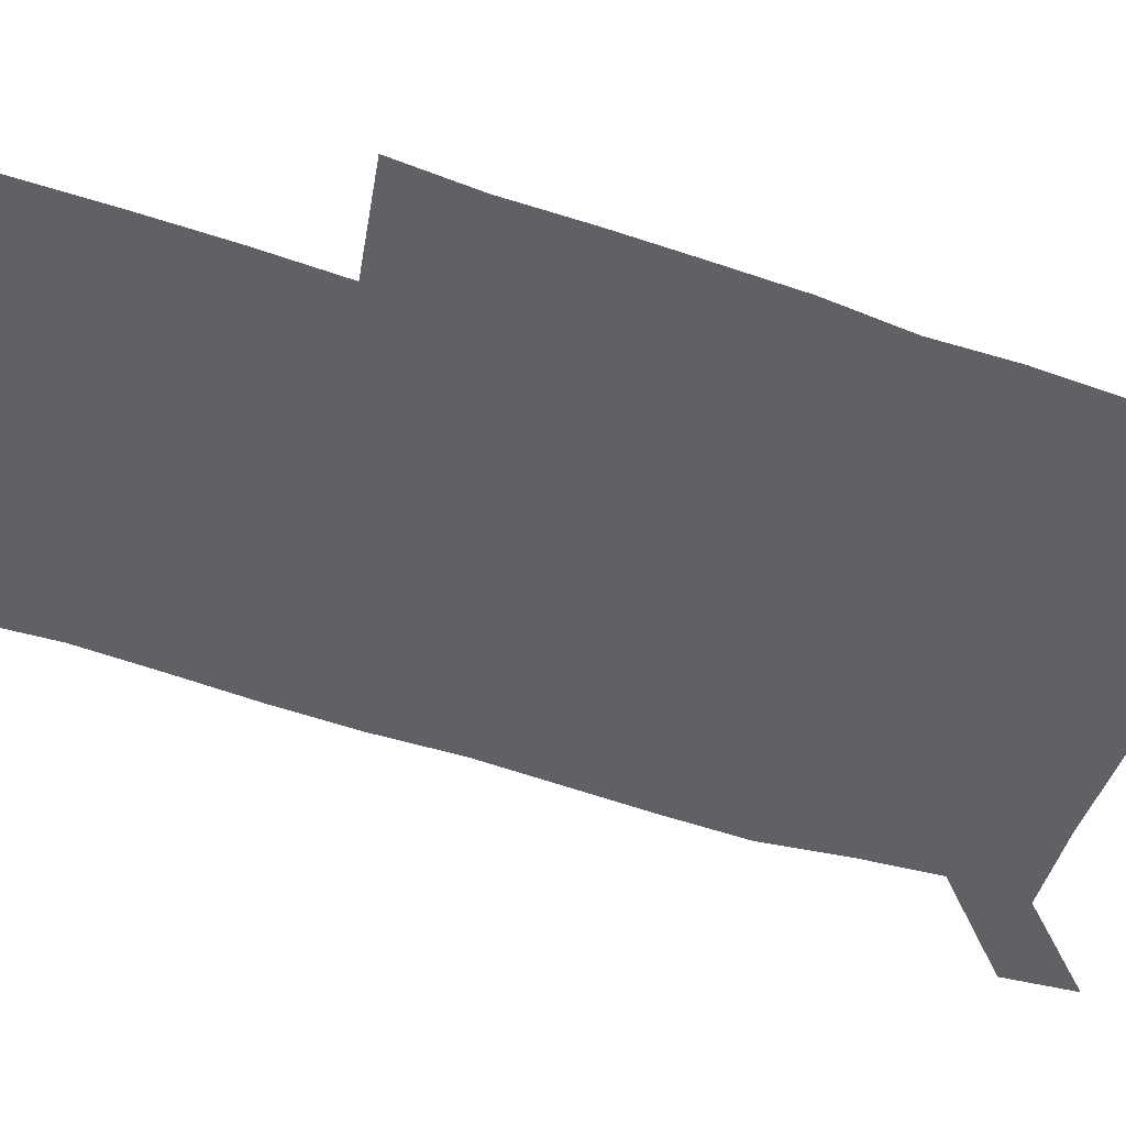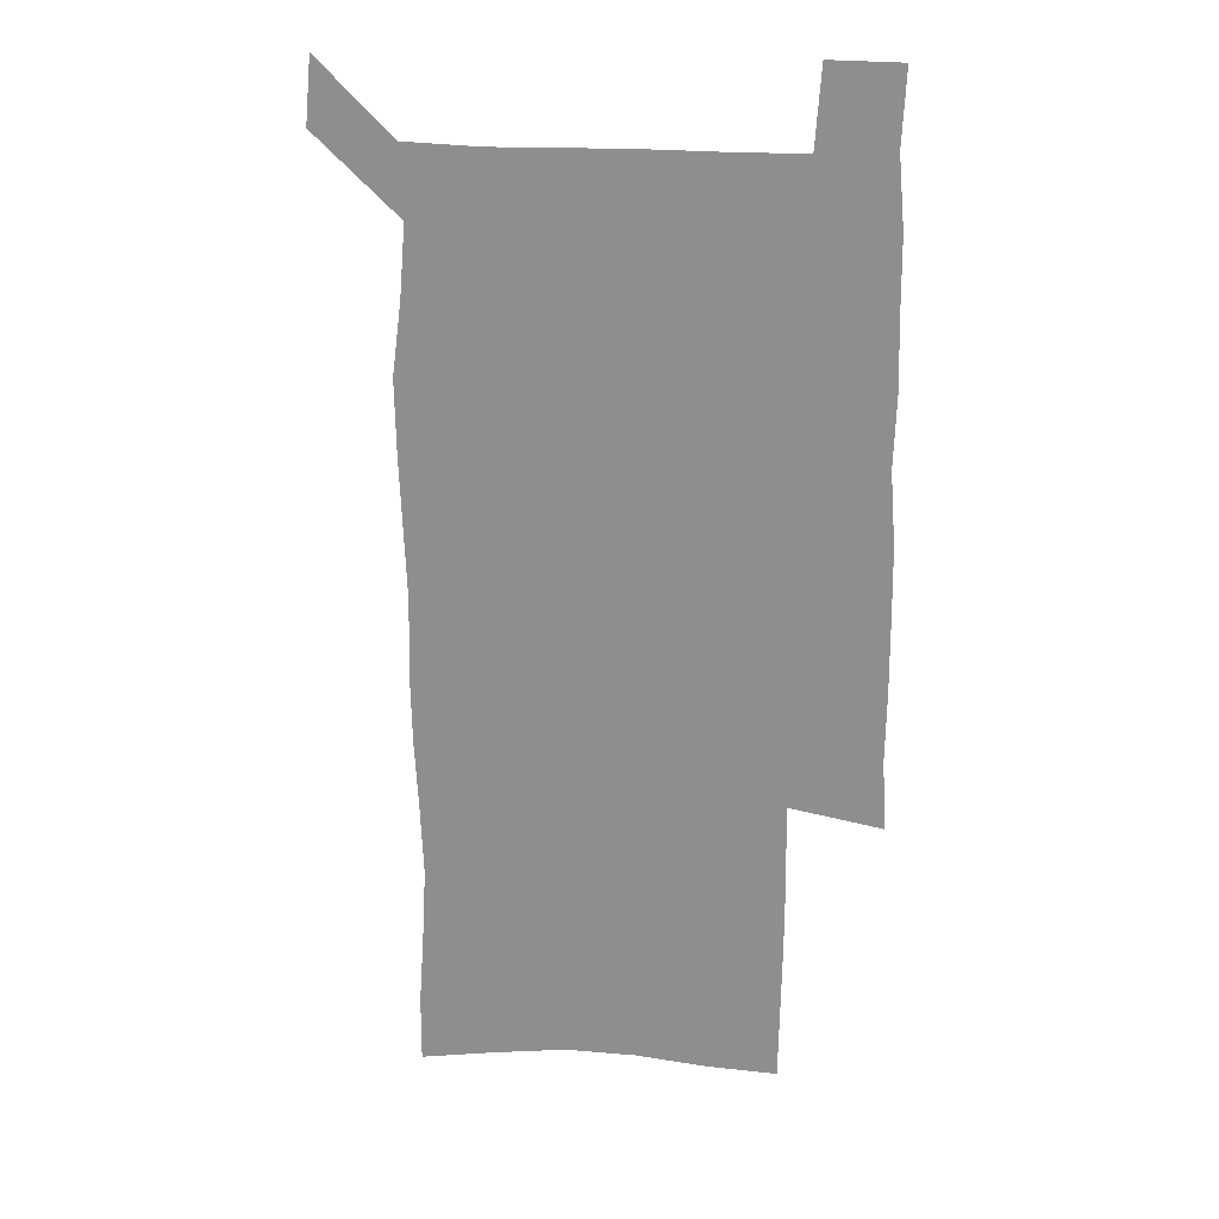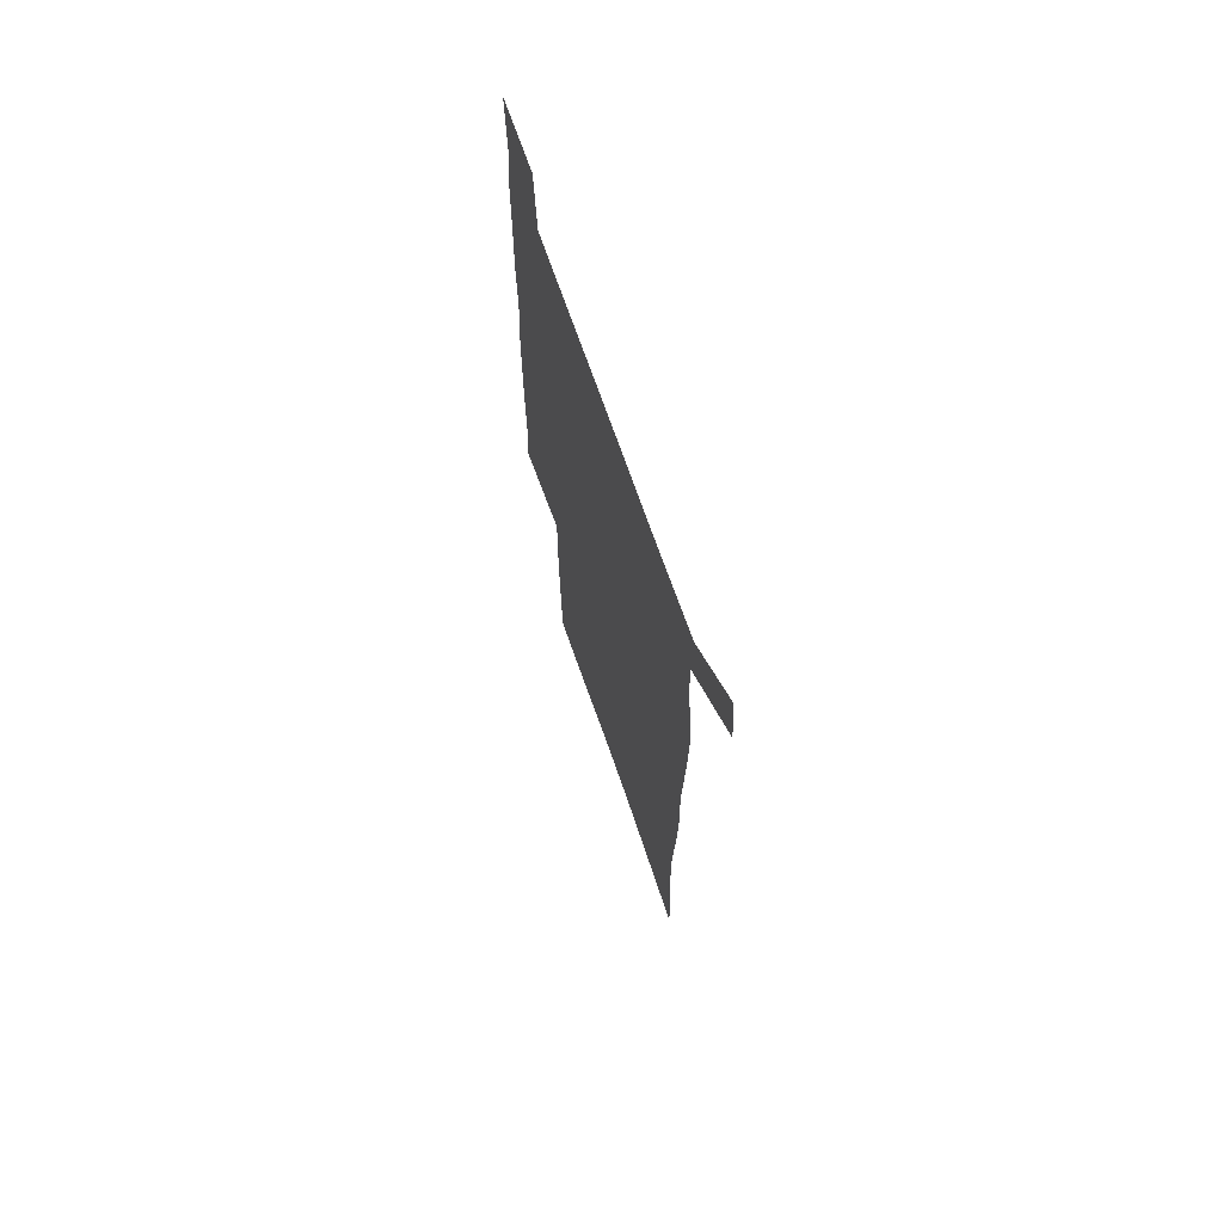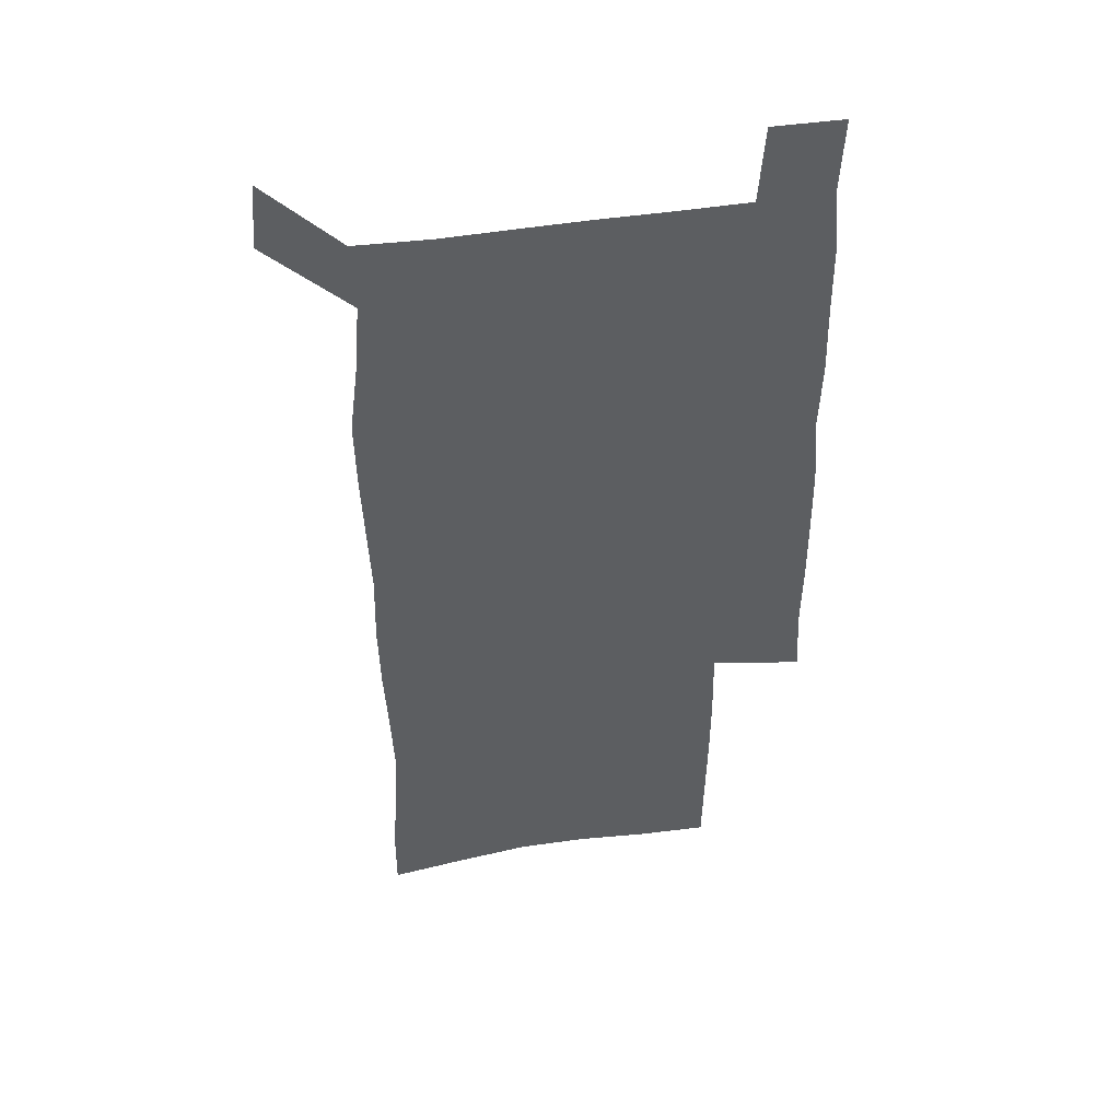
<metadata>
{"format":"obj","ext":"obj","renderer":"f3d","projection":"perspective","resolution":1024,"background":"white","views":[{"elev":-50.4,"azim":69.8,"up":"+Z"},{"elev":24.0,"azim":6.5,"up":"+Y"},{"elev":70.9,"azim":-109.2,"up":"+Y"},{"elev":47.6,"azim":-10.0,"up":"+Y"}]}
</metadata>
<code>
v 446.7 573 0
v 449.3 600.5 0
v 476.4 173.5 0
v 476.6 202.1 0
v 478.8 233.1 0
v 480.5 264.4 0
v 479.3 294.5 0
v 477.7 324.7 0
v 477.1 355.6 0
v 478 387.3 0
v 476.8 417.9 0
v 475.7 448.6 0
v 475.2 479.2 0
v 479.1 509.8 0
v 481.5 539.6 0
v 480.1 569.1 0
v 506.8 178 0
v 513.6 213.5 0
v 514.2 242.7 0
v 514.1 272 0
v 513.4 301.5 0
v 513.1 331.6 0
v 512 361.2 0
v 513.3 391.8 0
v 511.7 421.1 0
v 512.6 450.9 0
v 513 480.3 0
v 512.5 509.6 0
v 512.7 538.6 0
v 511.6 567.9 0
v 538.6 182 0
v 541.6 214.6 0
v 543.7 246.6 0
v 543.4 275 0
v 543.4 304.9 0
v 543 334.5 0
v 543 364.3 0
v 542.5 393.4 0
v 543.1 423 0
v 542.8 451.8 0
v 541.9 480.8 0
v 543 509.7 0
v 542.5 538.6 0
v 541.3 568.3 0
v 568.5 181.4 0
v 570.4 217 0
v 571.1 247.5 0
v 571.3 274.7 0
v 571.8 306.6 0
v 571.6 336 0
v 571.4 365.3 0
v 571.5 394.6 0
v 571.4 423.4 0
v 571.4 452.4 0
v 571.9 481.4 0
v 571.9 509.7 0
v 571.9 538.1 0
v 571.1 568.6 0
v 598.6 178.2 0
v 598.5 214.9 0
v 599.5 244.9 0
v 599.5 276.7 0
v 599.9 305.9 0
v 600.1 335 0
v 599.3 366 0
v 599.6 394.5 0
v 599.7 423.5 0
v 600.2 452.3 0
v 600.1 481.4 0
v 600.3 509.8 0
v 600.6 538.6 0
v 600.8 568.3 0
v 628.4 176.7 0
v 628.9 209.1 0
v 629.4 240.4 0
v 629.4 272.4 0
v 628.7 304.4 0
v 629.3 333.7 0
v 628.8 363.7 0
v 628.7 393 0
v 630.1 422 0
v 629.6 451.7 0
v 630.2 481 0
v 631.2 510.4 0
v 630.1 539.5 0
v 630.2 568.5 0
v 632.5 601.7 0
v 667.9 297 0
v 666.3 327.6 0
v 666.6 357.6 0
v 666.4 388 0
v 666 418.5 0
v 663.6 449.9 0
v 664.5 480.3 0
v 663.7 510.7 0
v 663.4 540.7 0
v 660.8 570.3 0
v 662.2 601.4 0
f 15 16 1
f 1 16 2
f 3 17 4
f 17 18 4
f 4 18 5
f 18 19 5
f 5 19 6
f 19 20 6
f 6 20 7
f 20 21 7
f 7 21 8
f 21 22 8
f 8 22 9
f 22 23 9
f 9 23 10
f 23 24 10
f 10 24 11
f 24 25 11
f 11 25 12
f 25 26 12
f 12 26 13
f 26 27 13
f 13 27 14
f 27 28 14
f 14 28 15
f 28 29 15
f 15 29 16
f 29 30 16
f 17 31 18
f 31 32 18
f 18 32 19
f 32 33 19
f 19 33 20
f 33 34 20
f 20 34 21
f 34 35 21
f 21 35 22
f 35 36 22
f 22 36 23
f 36 37 23
f 23 37 24
f 37 38 24
f 24 38 25
f 38 39 25
f 25 39 26
f 39 40 26
f 26 40 27
f 40 41 27
f 27 41 28
f 41 42 28
f 28 42 29
f 42 43 29
f 29 43 30
f 43 44 30
f 31 45 32
f 45 46 32
f 32 46 33
f 46 47 33
f 33 47 34
f 47 48 34
f 34 48 35
f 48 49 35
f 35 49 36
f 49 50 36
f 36 50 37
f 50 51 37
f 37 51 38
f 51 52 38
f 38 52 39
f 52 53 39
f 39 53 40
f 53 54 40
f 40 54 41
f 54 55 41
f 41 55 42
f 55 56 42
f 42 56 43
f 56 57 43
f 43 57 44
f 57 58 44
f 45 59 46
f 59 60 46
f 46 60 47
f 60 61 47
f 47 61 48
f 61 62 48
f 48 62 49
f 62 63 49
f 49 63 50
f 63 64 50
f 50 64 51
f 64 65 51
f 51 65 52
f 65 66 52
f 52 66 53
f 66 67 53
f 53 67 54
f 67 68 54
f 54 68 55
f 68 69 55
f 55 69 56
f 69 70 56
f 56 70 57
f 70 71 57
f 57 71 58
f 71 72 58
f 59 73 60
f 73 74 60
f 60 74 61
f 74 75 61
f 61 75 62
f 75 76 62
f 62 76 63
f 76 77 63
f 63 77 64
f 77 78 64
f 64 78 65
f 78 79 65
f 65 79 66
f 79 80 66
f 66 80 67
f 80 81 67
f 67 81 68
f 81 82 68
f 68 82 69
f 82 83 69
f 69 83 70
f 83 84 70
f 70 84 71
f 84 85 71
f 71 85 72
f 85 86 72
f 77 88 78
f 88 89 78
f 78 89 79
f 89 90 79
f 79 90 80
f 90 91 80
f 80 91 81
f 91 92 81
f 81 92 82
f 92 93 82
f 82 93 83
f 93 94 83
f 83 94 84
f 94 95 84
f 84 95 85
f 95 96 85
f 85 96 86
f 96 97 86
f 86 97 87
f 97 98 87

</code>
